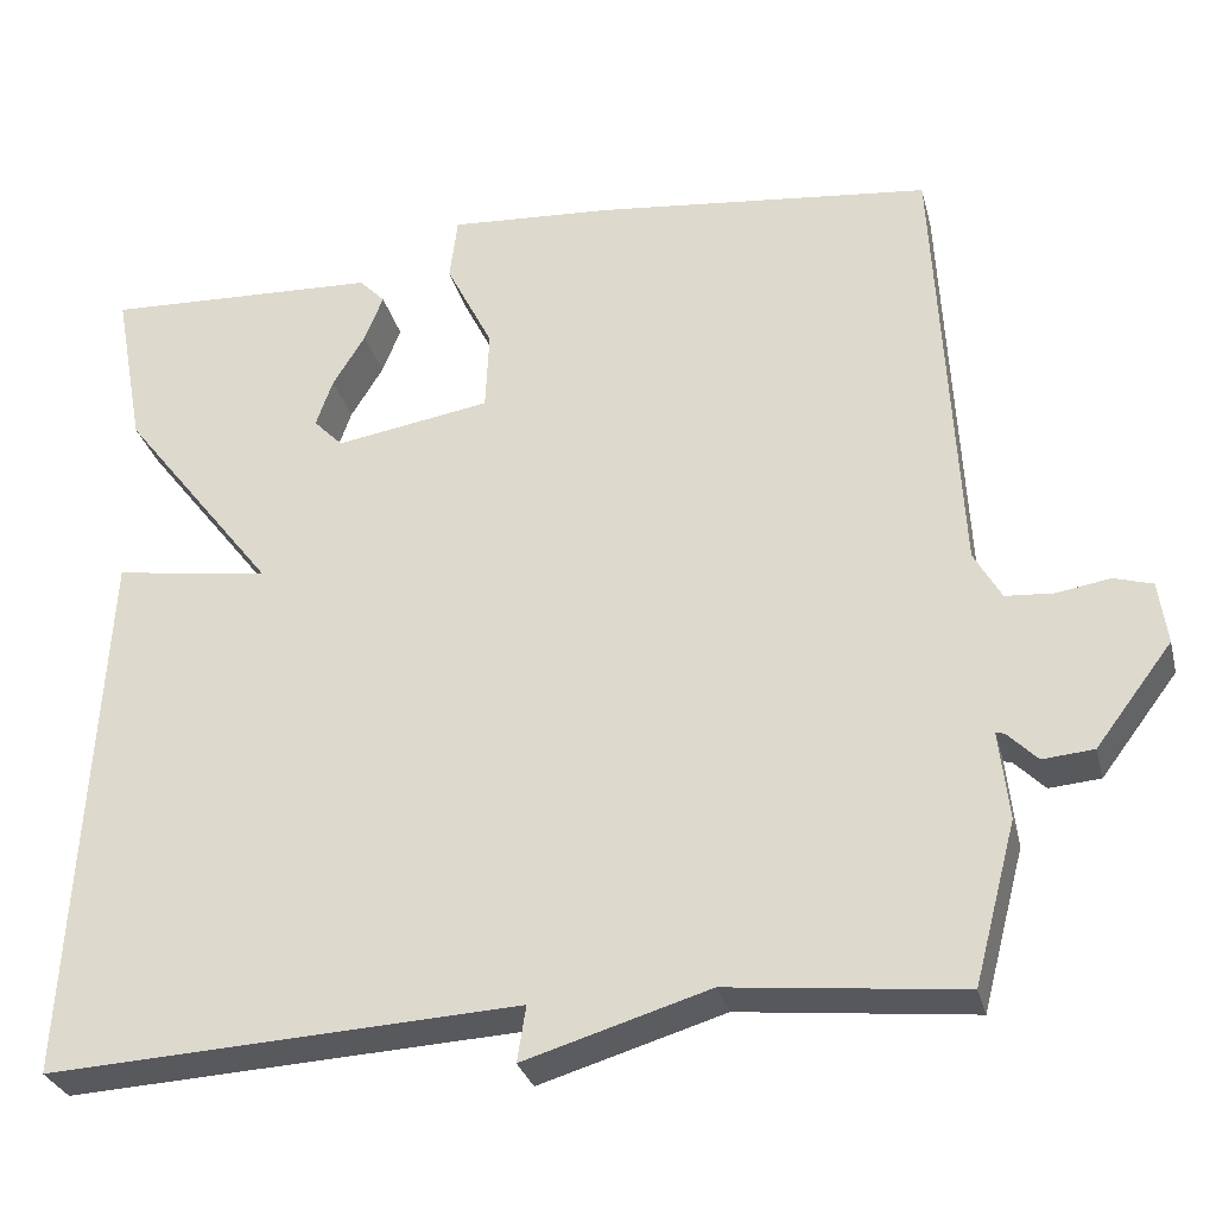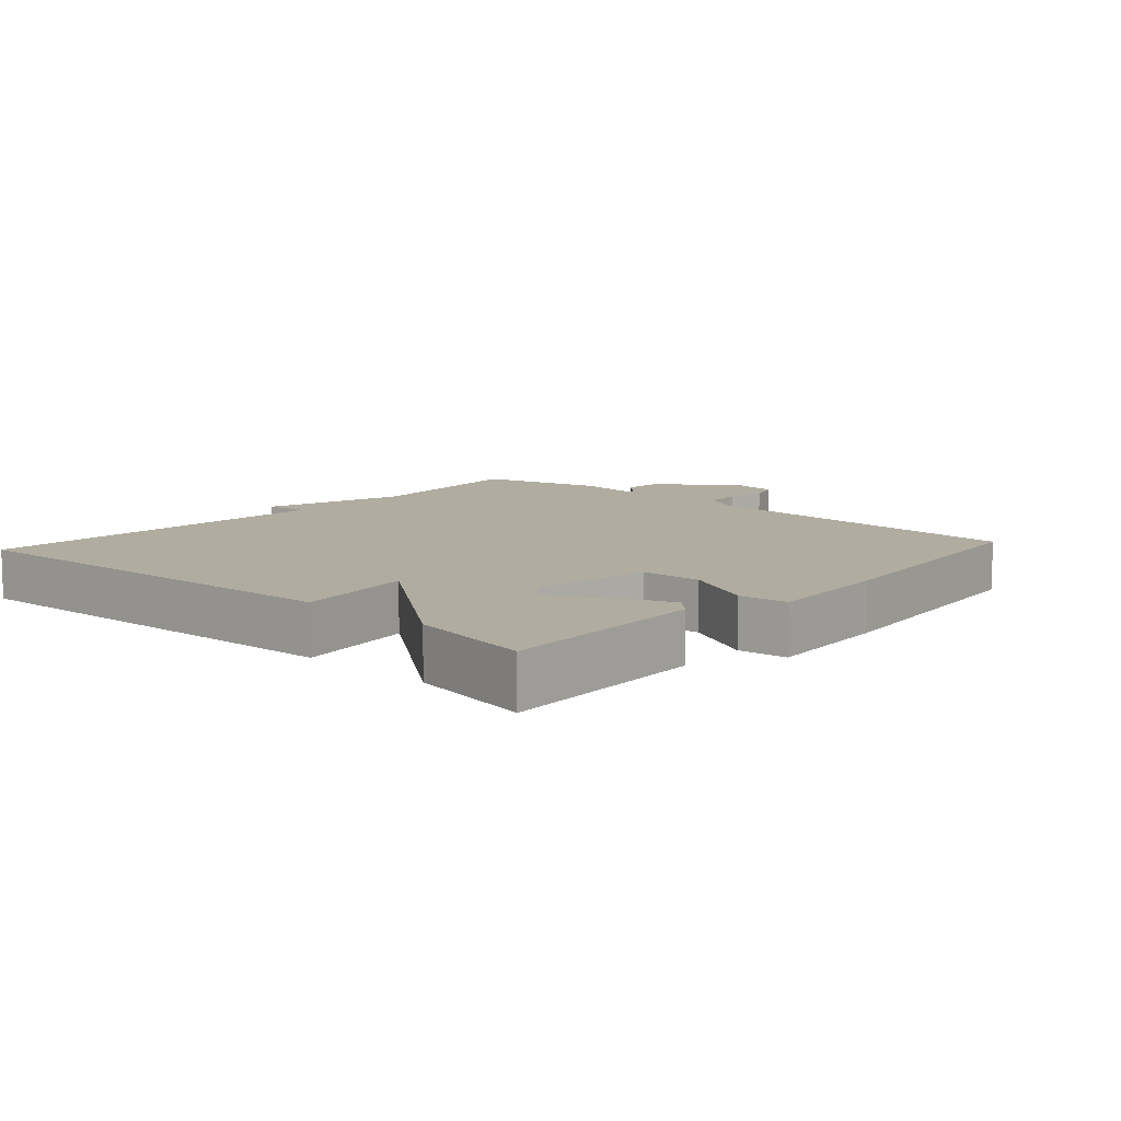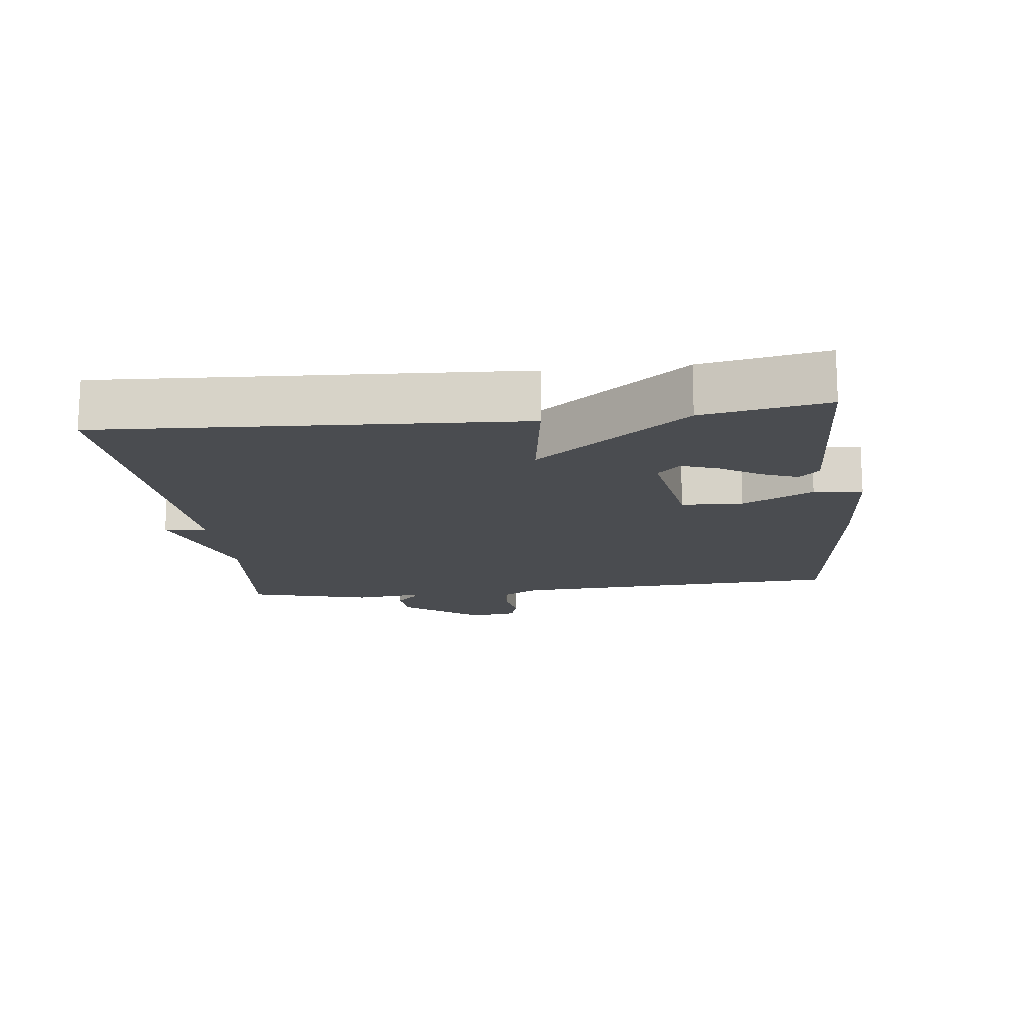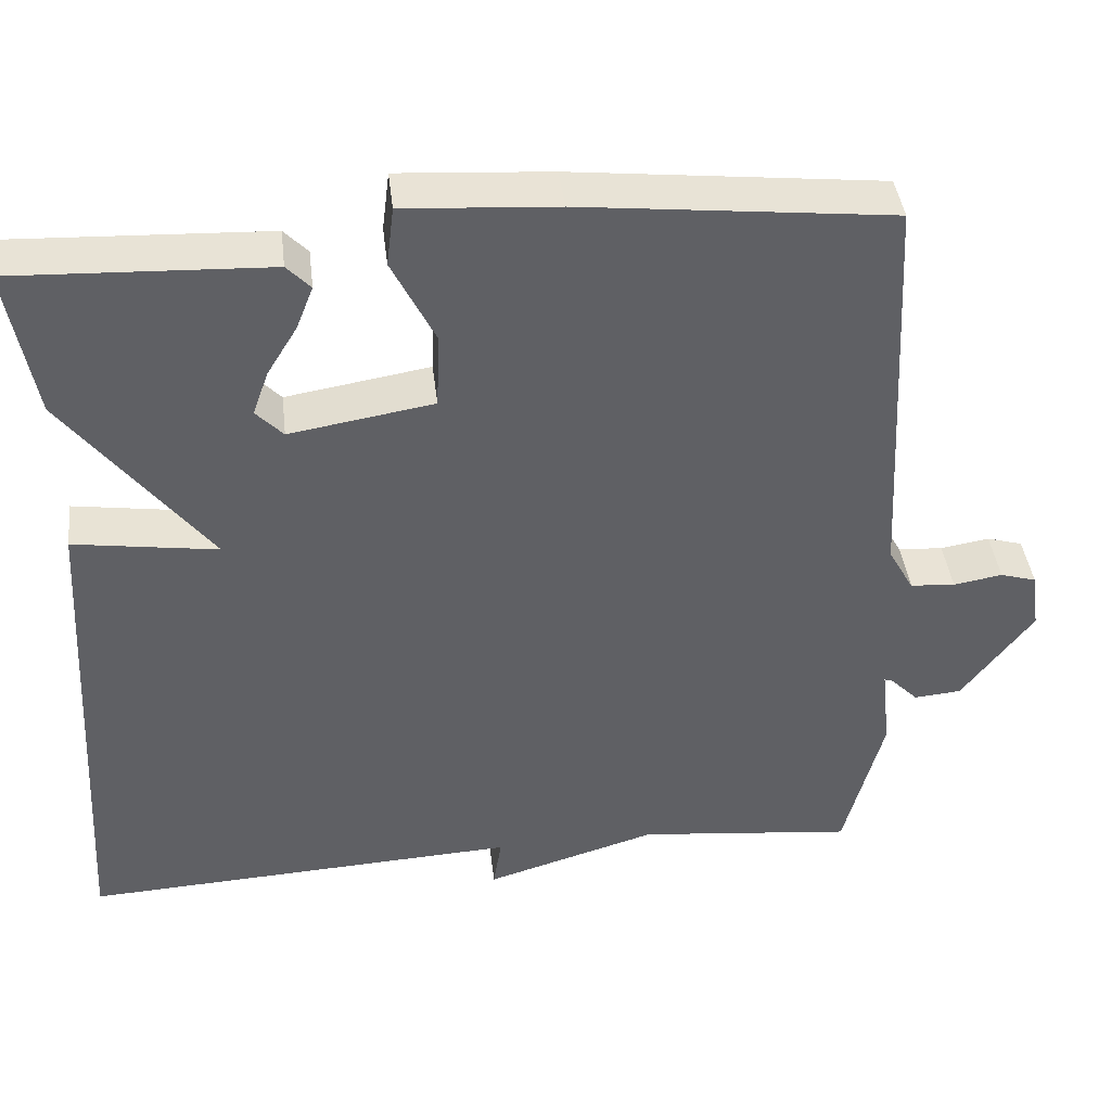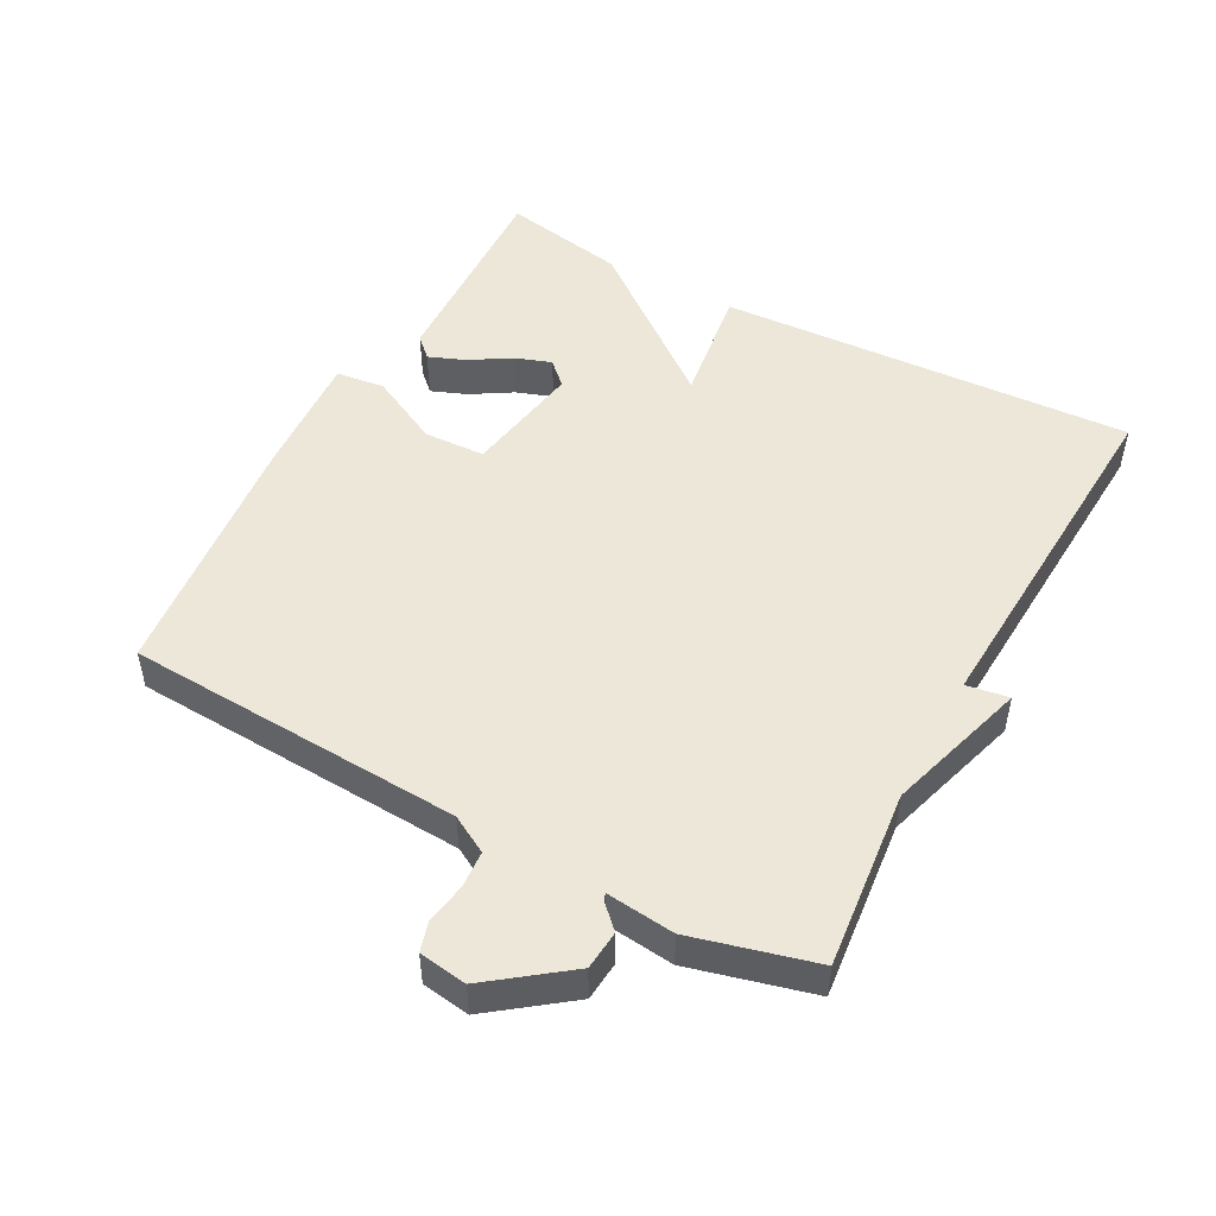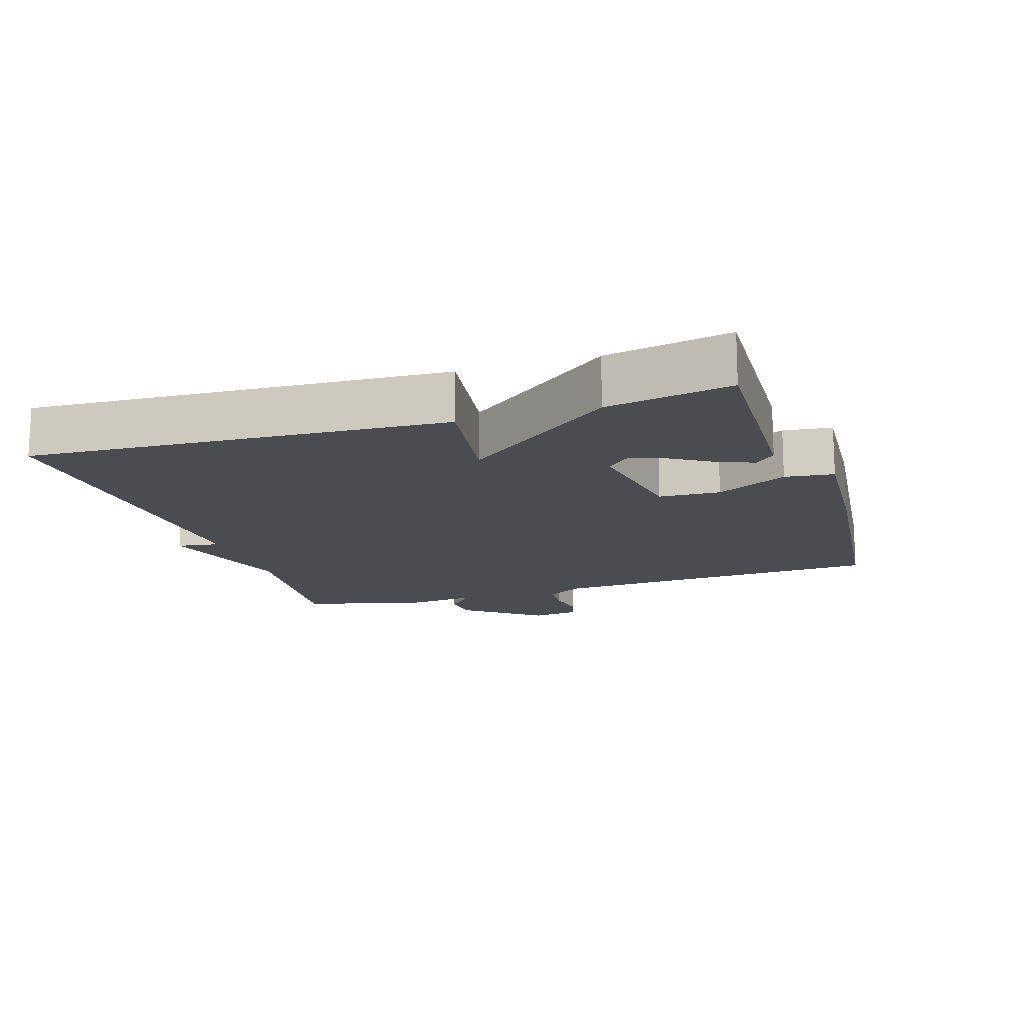
<metadata>
{"format":"obj","ext":"obj","renderer":"f3d","projection":"perspective","resolution":1024,"background":"white","views":[{"elev":-29.7,"azim":13.8,"up":"+Z"},{"elev":9.9,"azim":-47.8,"up":"+Y"},{"elev":-15.1,"azim":-83.2,"up":"+Y"},{"elev":41.2,"azim":-6.7,"up":"+Z"},{"elev":49.7,"azim":118.4,"up":"+Y"},{"elev":-15.1,"azim":-72.2,"up":"+Y"}]}
</metadata>
<code>
v 0.5 0.07 0.5
v 0.526 0.07 -0.001
v 0.557 0.07 -0.056
v 0.612 0.07 -0.06
v 0.672 0.07 -0.05
v 0.716 0.07 -0.063
v 0.726 0.07 -0.134
v 0.639 0.07 -0.249
v 0.581 0.07 -0.254
v 0.547 0.07 -0.22
v 0.537 0.07 -0.217
v 0.548 0.07 -0.318
v 0.5 0.07 -0.5
v 0.235 0.07 -0.472
v 0.025 0.07 -0.535
v 0.035 0.07 -0.472
v -0.5 0.07 -0.5
v -0.466 0.07 0.116
v -0.29 0.07 0.09
v -0.466 0.07 0.316
v -0.5 0.07 0.5
v -0.188 0.07 0.487
v -0.159 0.07 0.457
v -0.18 0.07 0.404
v -0.217 0.07 0.344
v -0.236 0.07 0.29
v -0.203 0.07 0.256
v -0.027 0.07 0.285
v -0.023 0.07 0.376
v -0.076 0.07 0.481
v -0.067 0.07 0.553
v 0.12 0.07 0.541
v 0.5 0 0.5
v 0.526 0 -0.001
v 0.557 0 -0.056
v 0.612 0 -0.06
v 0.672 0 -0.05
v 0.716 0 -0.063
v 0.726 0 -0.134
v 0.639 0 -0.249
v 0.581 0 -0.254
v 0.547 0 -0.22
v 0.537 0 -0.217
v 0.548 0 -0.318
v 0.5 0 -0.5
v 0.235 0 -0.472
v 0.025 0 -0.535
v 0.035 0 -0.472
v -0.5 0 -0.5
v -0.466 0 0.116
v -0.29 0 0.09
v -0.466 0 0.316
v -0.5 0 0.5
v -0.188 0 0.487
v -0.159 0 0.457
v -0.18 0 0.404
v -0.217 0 0.344
v -0.236 0 0.29
v -0.203 0 0.256
v -0.027 0 0.285
v -0.023 0 0.376
v -0.076 0 0.481
v -0.067 0 0.553
v 0.12 0 0.541
f 32 1 2
f 31 32 2
f 30 31 2
f 29 30 2
f 28 29 2 3
f 27 28 3
f 23 24 25
f 22 23 25
f 21 22 25
f 20 21 25
f 20 25 26
f 19 20 26 27
f 16 17 18 19
f 14 15 16
f 19 27 3
f 16 19 3
f 14 16 3
f 11 12 13 14
f 8 9 10
f 7 8 10
f 6 7 10
f 5 6 10
f 4 5 10
f 4 10 11
f 3 4 11 14
f 34 33 64
f 34 64 63
f 34 63 62
f 34 62 61
f 35 34 61 60
f 35 60 59
f 57 56 55
f 57 55 54
f 57 54 53
f 57 53 52
f 58 57 52
f 59 58 52 51
f 51 50 49 48
f 48 47 46
f 35 59 51
f 35 51 48
f 35 48 46
f 46 45 44 43
f 42 41 40
f 42 40 39
f 42 39 38
f 42 38 37
f 42 37 36
f 43 42 36
f 46 43 36 35
f 1 33 34 2
f 2 34 35 3
f 3 35 36 4
f 4 36 37 5
f 5 37 38 6
f 6 38 39 7
f 7 39 40 8
f 8 40 41 9
f 9 41 42 10
f 10 42 43 11
f 11 43 44 12
f 12 44 45 13
f 13 45 46 14
f 14 46 47 15
f 15 47 48 16
f 16 48 49 17
f 17 49 50 18
f 18 50 51 19
f 19 51 52 20
f 20 52 53 21
f 21 53 54 22
f 22 54 55 23
f 23 55 56 24
f 24 56 57 25
f 25 57 58 26
f 26 58 59 27
f 27 59 60 28
f 28 60 61 29
f 29 61 62 30
f 30 62 63 31
f 31 63 64 32
f 32 64 33 1

</code>
